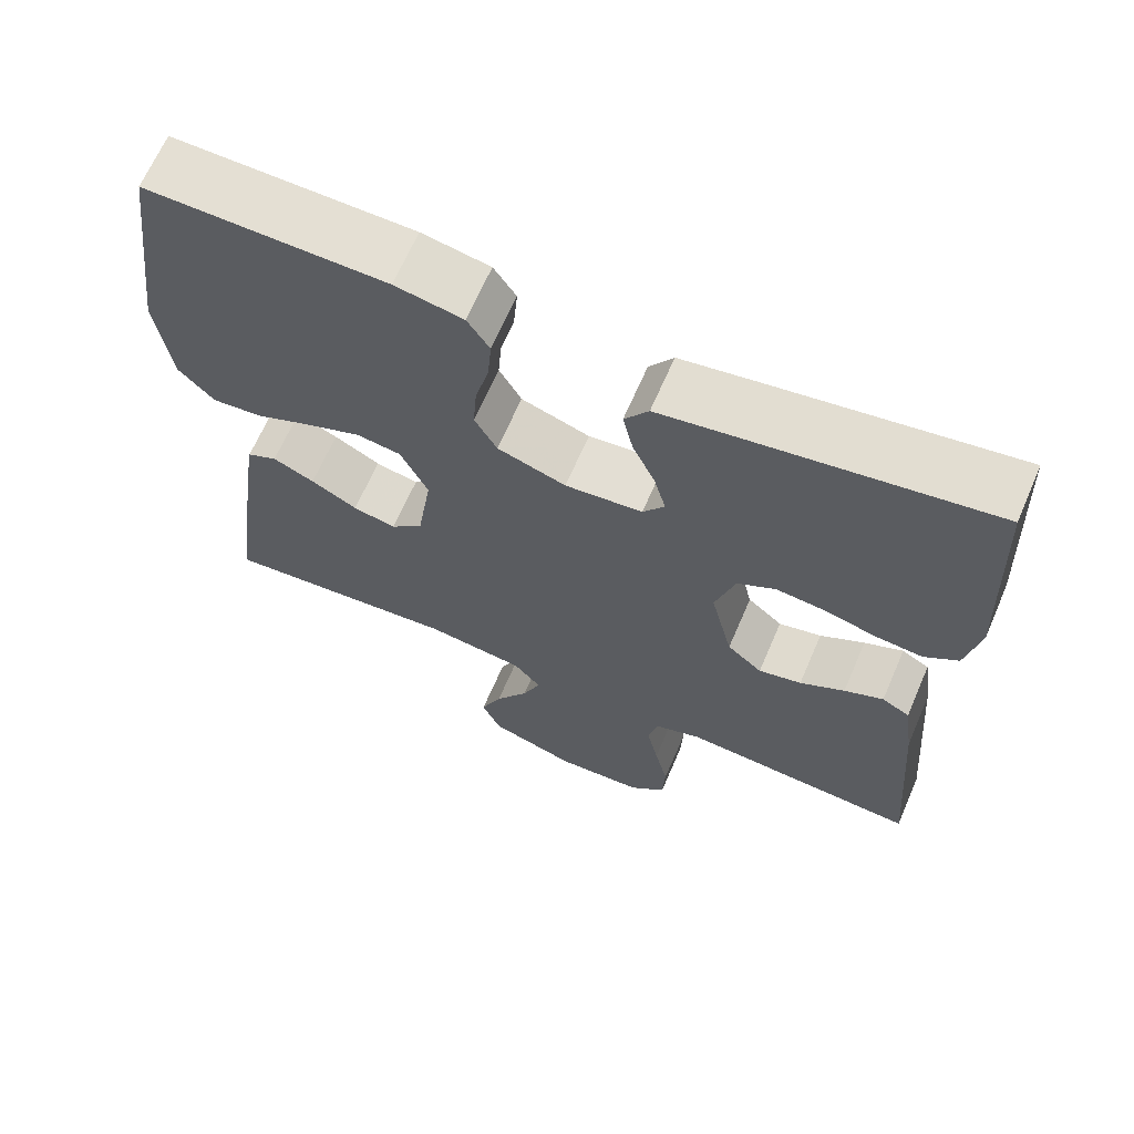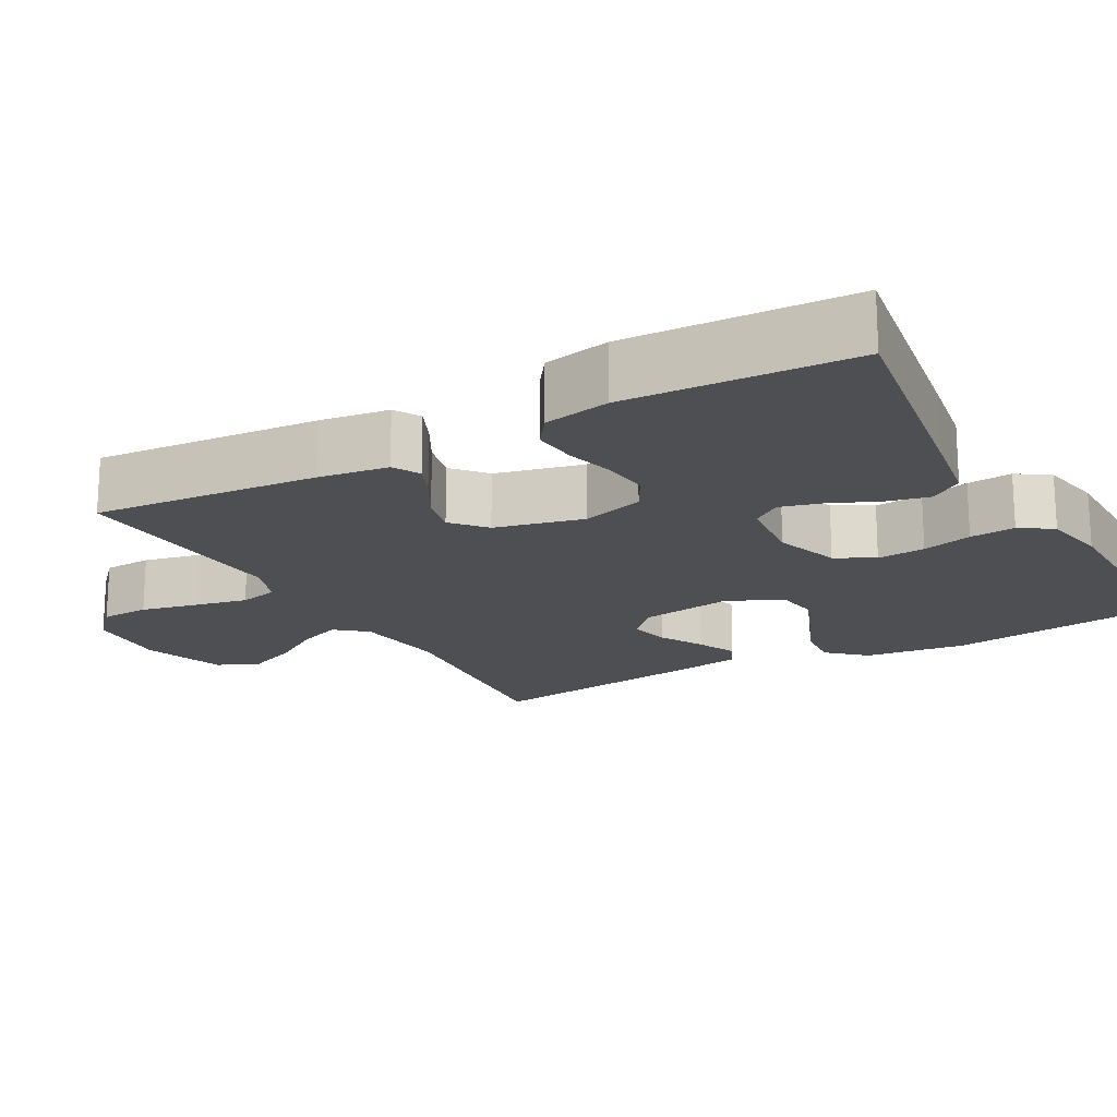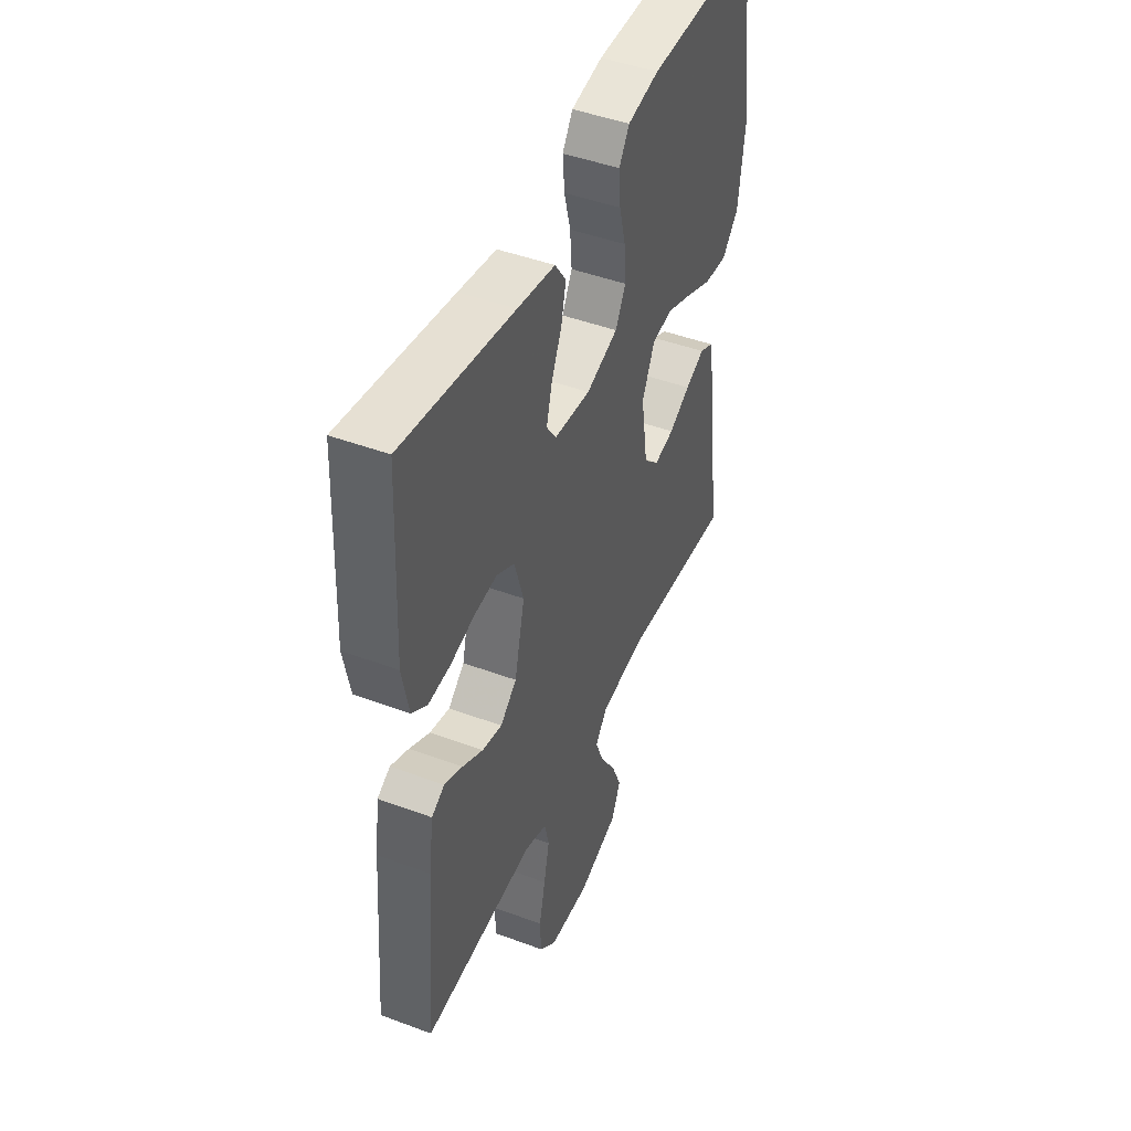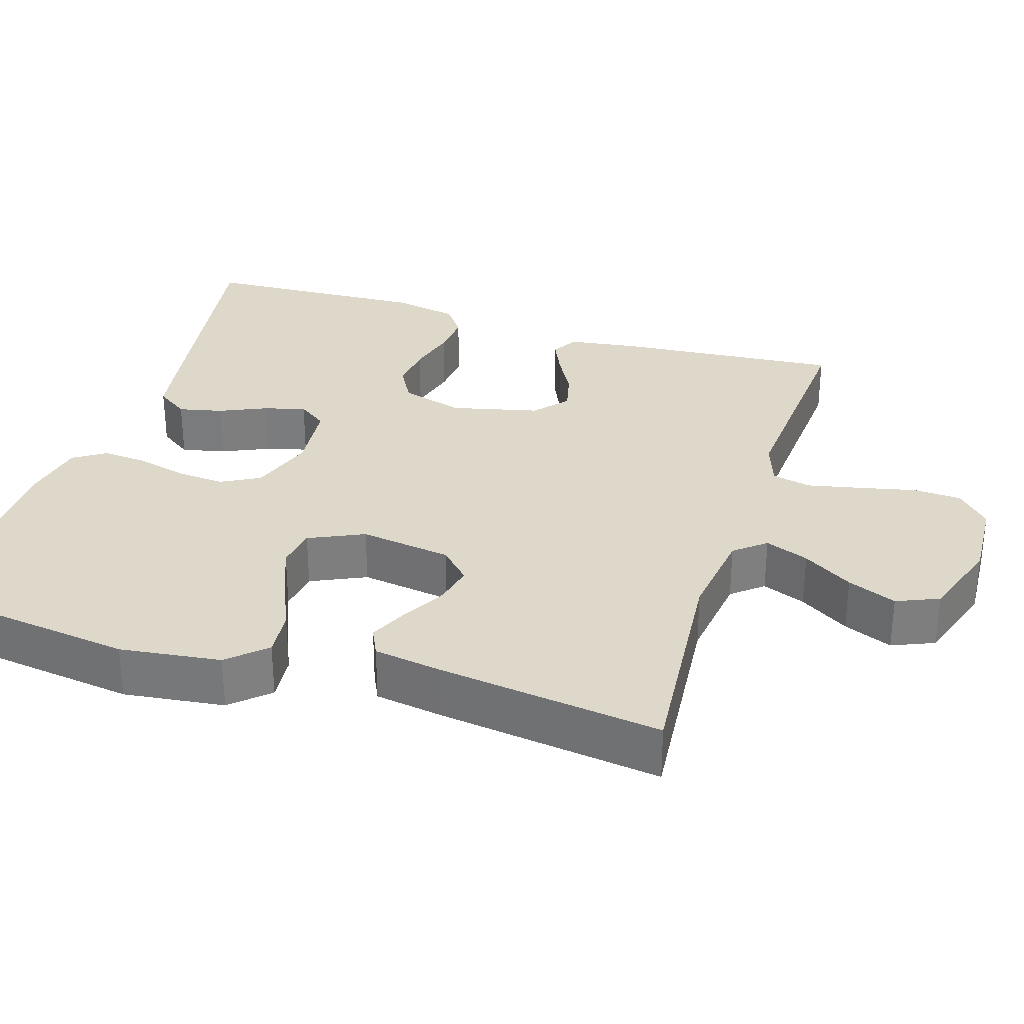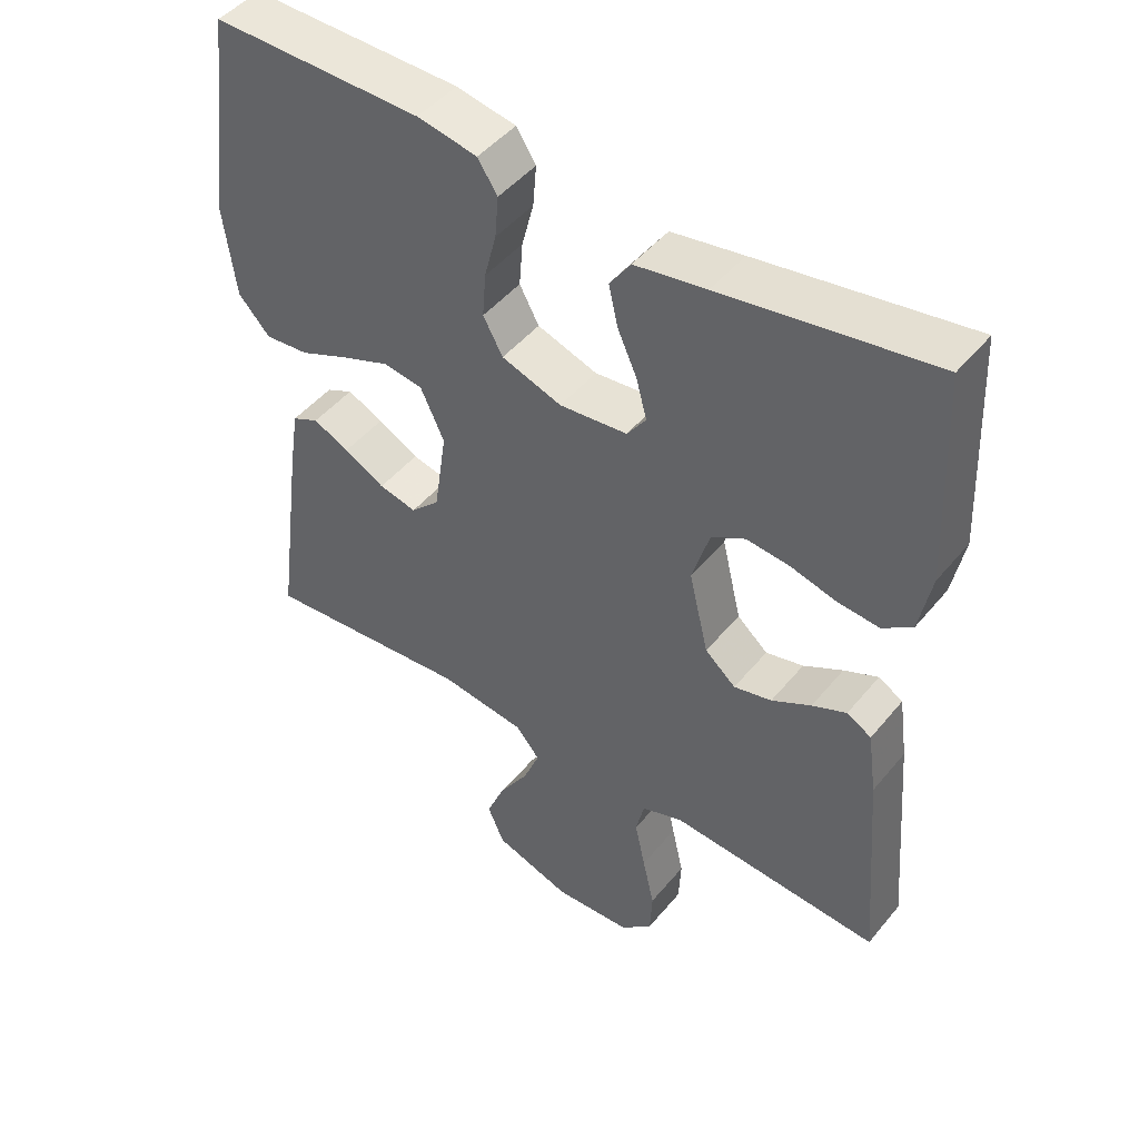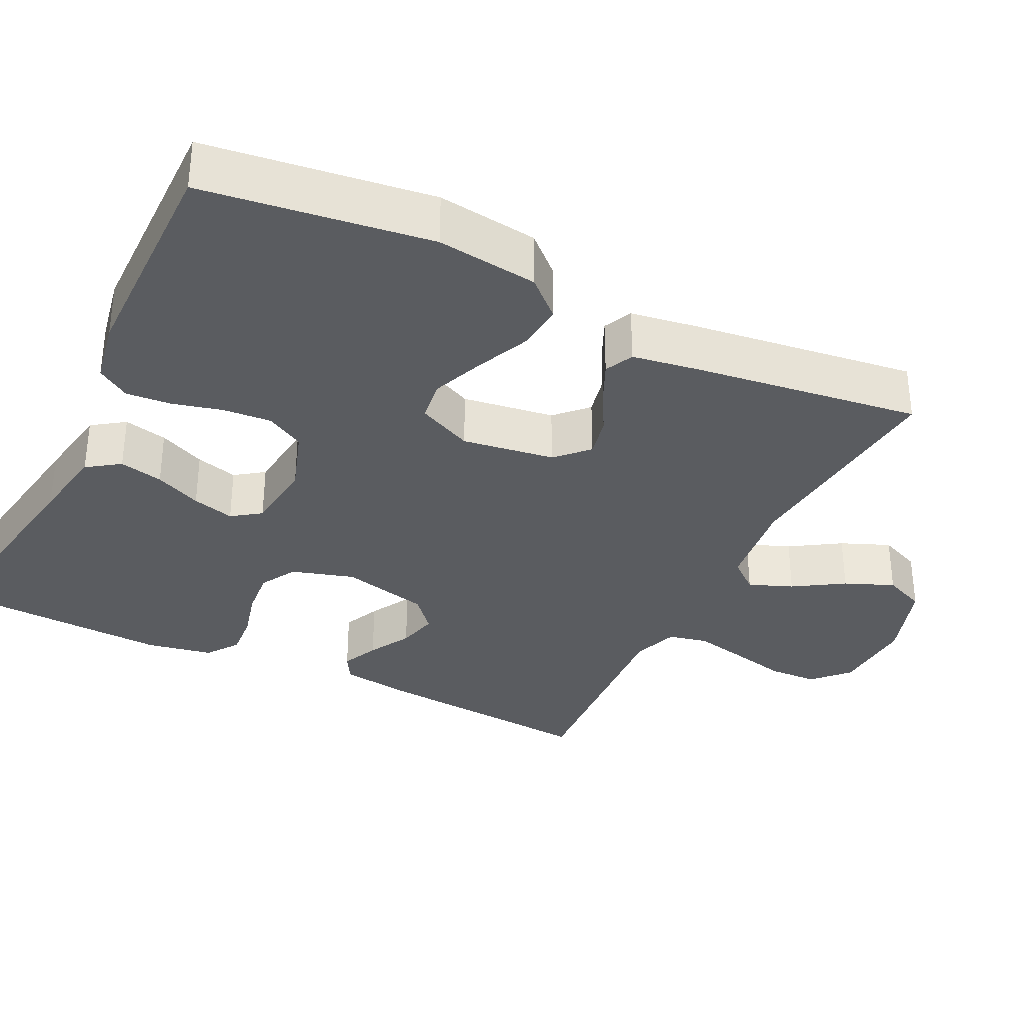
<metadata>
{"format":"obj","ext":"obj","renderer":"f3d","projection":"perspective","resolution":1024,"background":"white","views":[{"elev":66.5,"azim":-156.6,"up":"+Z"},{"elev":-18.2,"azim":-60.8,"up":"+Y"},{"elev":45.9,"azim":-66.9,"up":"+Z"},{"elev":31.0,"azim":107.5,"up":"+Y"},{"elev":47.2,"azim":-142.8,"up":"+Z"},{"elev":-33.6,"azim":63.7,"up":"+Y"}]}
</metadata>
<code>
v 0.5 0.07 -0.5
v 0.2 0.07 -0.473
v 0.076 0.07 -0.489
v 0.042 0.07 -0.53
v 0.065 0.07 -0.588
v 0.107 0.07 -0.654
v 0.134 0.07 -0.719
v 0.11 0.07 -0.775
v 0 0.07 -0.812
v -0.111 0.07 -0.806
v -0.157 0.07 -0.763
v -0.16 0.07 -0.698
v -0.143 0.07 -0.623
v -0.128 0.07 -0.553
v -0.14 0.07 -0.501
v -0.2 0.07 -0.48
v -0.5 0.07 -0.5
v -0.475 0.07 -0.2
v -0.462 0.07 -0.109
v -0.427 0.07 -0.089
v -0.378 0.07 -0.111
v -0.322 0.07 -0.142
v -0.268 0.07 -0.155
v -0.224 0.07 -0.117
v -0.196 0.07 0
v -0.221 0.07 0.083
v -0.269 0.07 0.11
v -0.331 0.07 0.104
v -0.396 0.07 0.087
v -0.455 0.07 0.082
v -0.497 0.07 0.112
v -0.514 0.07 0.2
v -0.5 0.07 0.5
v -0.2 0.07 0.452
v -0.098 0.07 0.435
v -0.068 0.07 0.392
v -0.081 0.07 0.334
v -0.109 0.07 0.272
v -0.124 0.07 0.216
v -0.097 0.07 0.178
v 0 0.07 0.168
v 0.086 0.07 0.197
v 0.114 0.07 0.248
v 0.109 0.07 0.312
v 0.092 0.07 0.378
v 0.087 0.07 0.438
v 0.115 0.07 0.481
v 0.2 0.07 0.497
v 0.5 0.07 0.5
v 0.54 0.07 0.2
v 0.523 0.07 0.066
v 0.478 0.07 0.017
v 0.415 0.07 0.023
v 0.344 0.07 0.054
v 0.275 0.07 0.081
v 0.219 0.07 0.073
v 0.185 0.07 0
v 0.203 0.07 -0.122
v 0.244 0.07 -0.162
v 0.298 0.07 -0.15
v 0.356 0.07 -0.118
v 0.408 0.07 -0.094
v 0.446 0.07 -0.112
v 0.46 0.07 -0.2
v 0.5 0 -0.5
v 0.2 0 -0.473
v 0.076 0 -0.489
v 0.042 0 -0.53
v 0.065 0 -0.588
v 0.107 0 -0.654
v 0.134 0 -0.719
v 0.11 0 -0.775
v 0 0 -0.812
v -0.111 0 -0.806
v -0.157 0 -0.763
v -0.16 0 -0.698
v -0.143 0 -0.623
v -0.128 0 -0.553
v -0.14 0 -0.501
v -0.2 0 -0.48
v -0.5 0 -0.5
v -0.475 0 -0.2
v -0.462 0 -0.109
v -0.427 0 -0.089
v -0.378 0 -0.111
v -0.322 0 -0.142
v -0.268 0 -0.155
v -0.224 0 -0.117
v -0.196 0 0
v -0.221 0 0.083
v -0.269 0 0.11
v -0.331 0 0.104
v -0.396 0 0.087
v -0.455 0 0.082
v -0.497 0 0.112
v -0.514 0 0.2
v -0.5 0 0.5
v -0.2 0 0.452
v -0.098 0 0.435
v -0.068 0 0.392
v -0.081 0 0.334
v -0.109 0 0.272
v -0.124 0 0.216
v -0.097 0 0.178
v 0 0 0.168
v 0.086 0 0.197
v 0.114 0 0.248
v 0.109 0 0.312
v 0.092 0 0.378
v 0.087 0 0.438
v 0.115 0 0.481
v 0.2 0 0.497
v 0.5 0 0.5
v 0.54 0 0.2
v 0.523 0 0.066
v 0.478 0 0.017
v 0.415 0 0.023
v 0.344 0 0.054
v 0.275 0 0.081
v 0.219 0 0.073
v 0.185 0 0
v 0.203 0 -0.122
v 0.244 0 -0.162
v 0.298 0 -0.15
v 0.356 0 -0.118
v 0.408 0 -0.094
v 0.446 0 -0.112
v 0.46 0 -0.2
f 63 64 1 2
f 60 61 62 63
f 60 63 2 3
f 59 60 3 4
f 58 59 4
f 57 58 4
f 51 52 53 54
f 51 54 55
f 50 51 55
f 49 50 55 56
f 47 48 49 56
f 44 45 46 47
f 43 44 47 56
f 35 36 37 38
f 35 38 39
f 34 35 39
f 33 34 39
f 32 33 39 40
f 28 29 30 31
f 27 28 31 32
f 19 20 21 22
f 19 22 23
f 16 17 18 19
f 15 16 19 23
f 10 11 12 13
f 10 13 14
f 9 10 14
f 8 9 14 15
f 5 6 7 8
f 4 5 8 15
f 42 43 56 57
f 41 42 57 4
f 27 32 40 41
f 26 27 41
f 25 26 41 4
f 24 25 4 15
f 15 23 24
f 66 65 128 127
f 127 126 125 124
f 67 66 127 124
f 68 67 124 123
f 68 123 122
f 68 122 121
f 118 117 116 115
f 119 118 115
f 119 115 114
f 120 119 114 113
f 120 113 112 111
f 111 110 109 108
f 120 111 108 107
f 102 101 100 99
f 103 102 99
f 103 99 98
f 103 98 97
f 104 103 97 96
f 95 94 93 92
f 96 95 92 91
f 86 85 84 83
f 87 86 83
f 83 82 81 80
f 87 83 80 79
f 77 76 75 74
f 78 77 74
f 78 74 73
f 79 78 73 72
f 72 71 70 69
f 79 72 69 68
f 121 120 107 106
f 68 121 106 105
f 105 104 96 91
f 105 91 90
f 68 105 90 89
f 79 68 89 88
f 88 87 79
f 1 65 66 2
f 2 66 67 3
f 3 67 68 4
f 4 68 69 5
f 5 69 70 6
f 6 70 71 7
f 7 71 72 8
f 8 72 73 9
f 9 73 74 10
f 10 74 75 11
f 11 75 76 12
f 12 76 77 13
f 13 77 78 14
f 14 78 79 15
f 15 79 80 16
f 16 80 81 17
f 17 81 82 18
f 18 82 83 19
f 19 83 84 20
f 20 84 85 21
f 21 85 86 22
f 22 86 87 23
f 23 87 88 24
f 24 88 89 25
f 25 89 90 26
f 26 90 91 27
f 27 91 92 28
f 28 92 93 29
f 29 93 94 30
f 30 94 95 31
f 31 95 96 32
f 32 96 97 33
f 33 97 98 34
f 34 98 99 35
f 35 99 100 36
f 36 100 101 37
f 37 101 102 38
f 38 102 103 39
f 39 103 104 40
f 40 104 105 41
f 41 105 106 42
f 42 106 107 43
f 43 107 108 44
f 44 108 109 45
f 45 109 110 46
f 46 110 111 47
f 47 111 112 48
f 48 112 113 49
f 49 113 114 50
f 50 114 115 51
f 51 115 116 52
f 52 116 117 53
f 53 117 118 54
f 54 118 119 55
f 55 119 120 56
f 56 120 121 57
f 57 121 122 58
f 58 122 123 59
f 59 123 124 60
f 60 124 125 61
f 61 125 126 62
f 62 126 127 63
f 63 127 128 64
f 64 128 65 1

</code>
